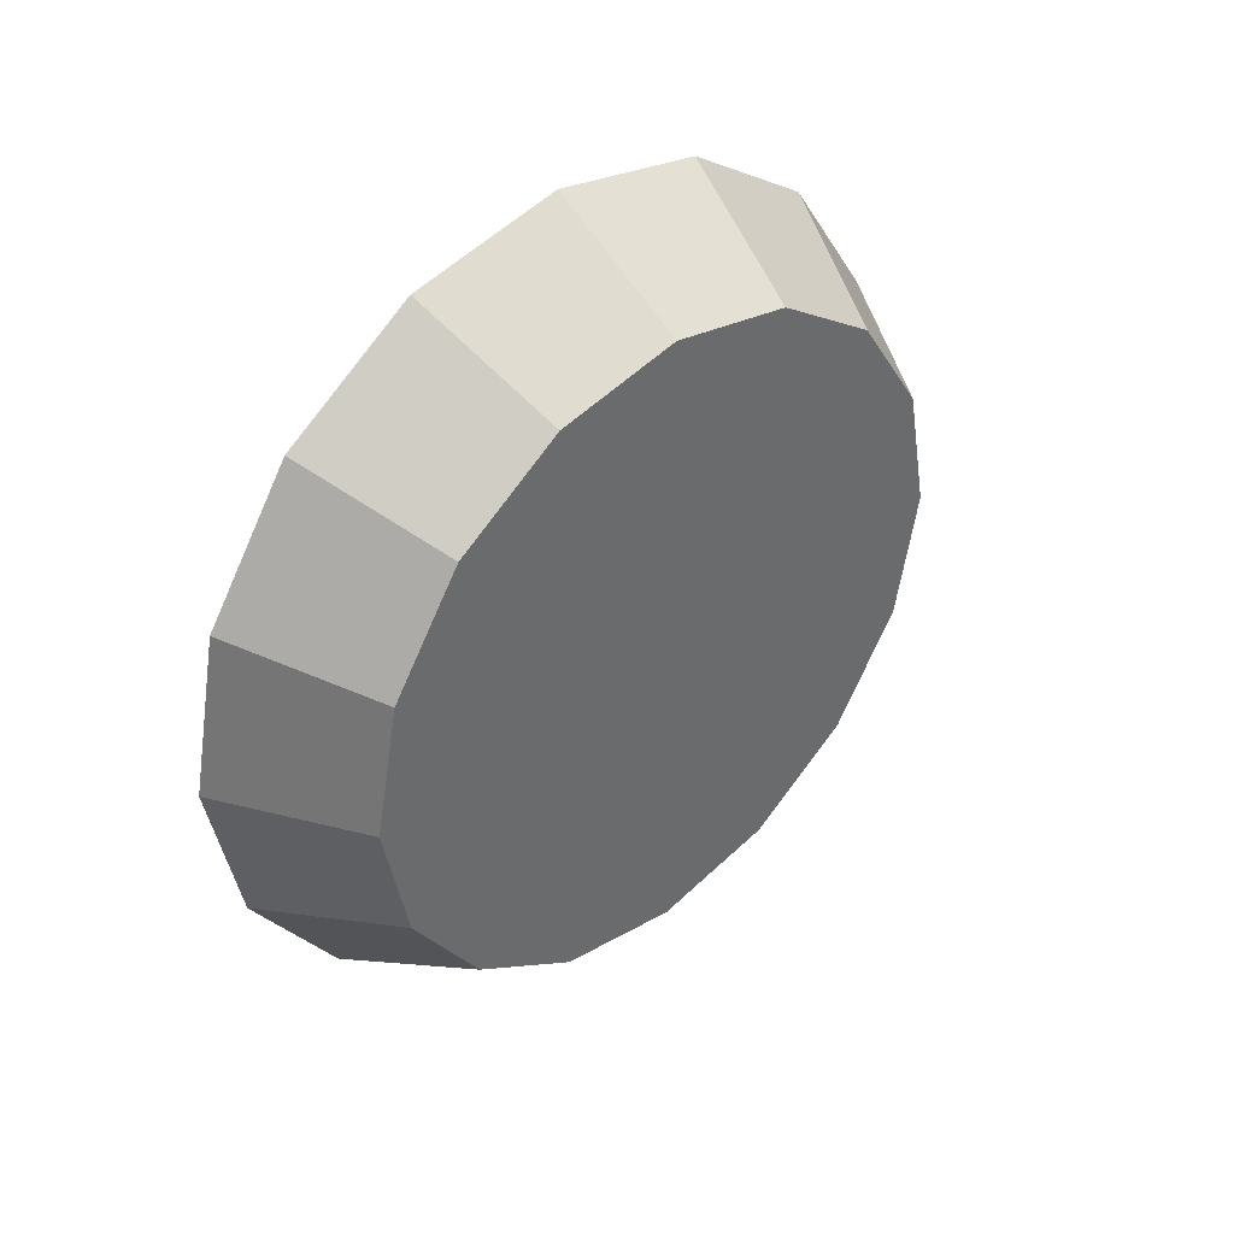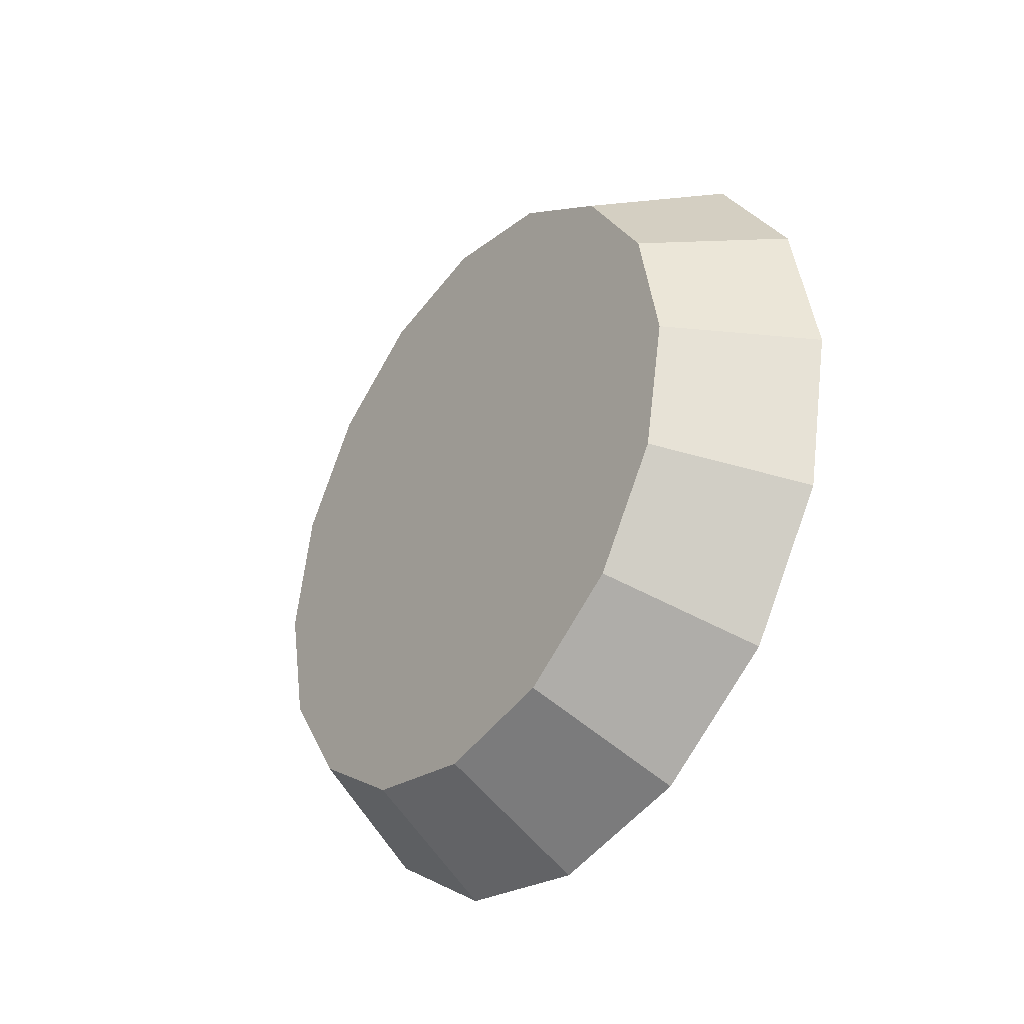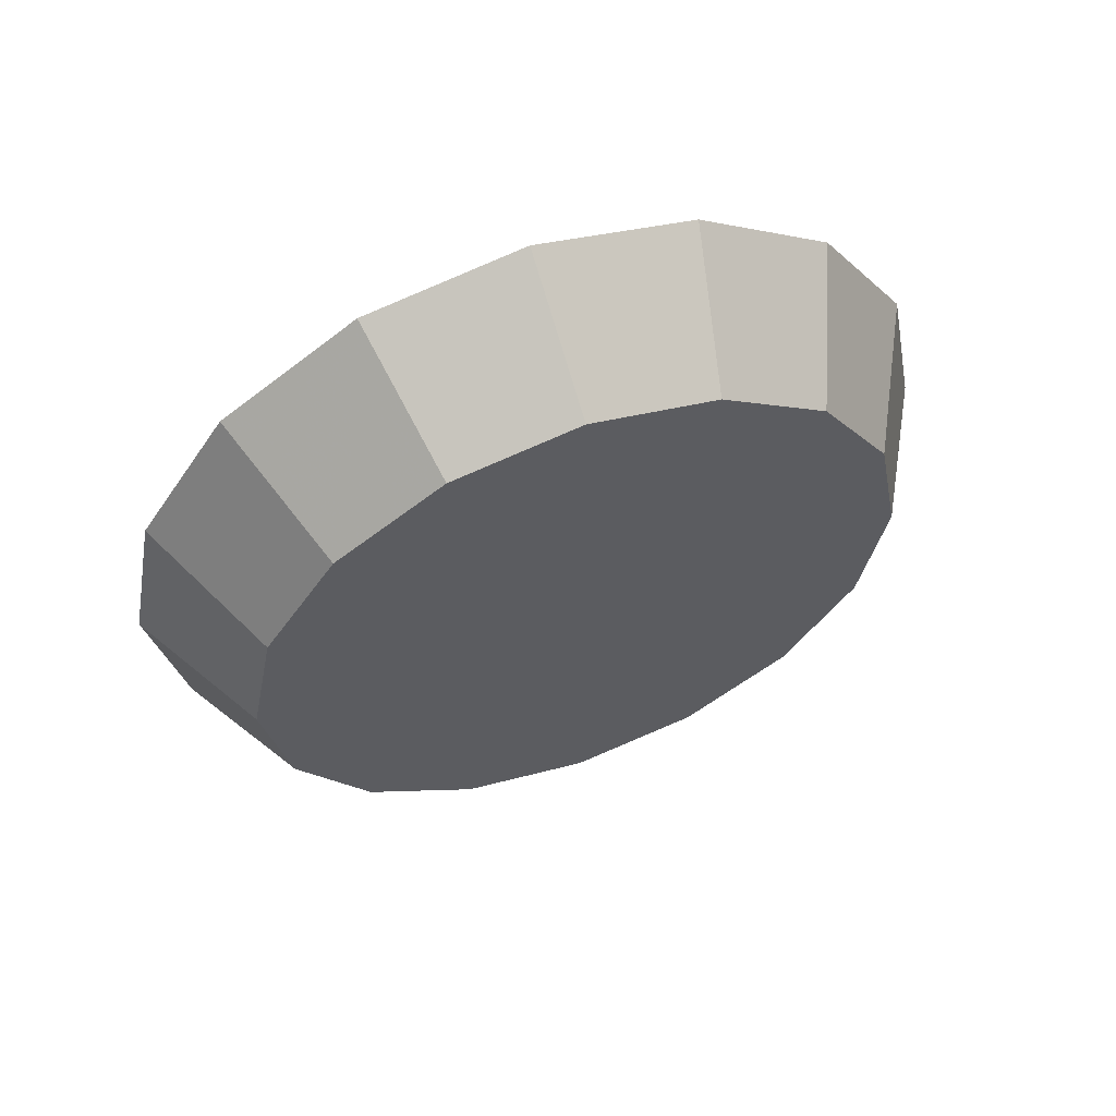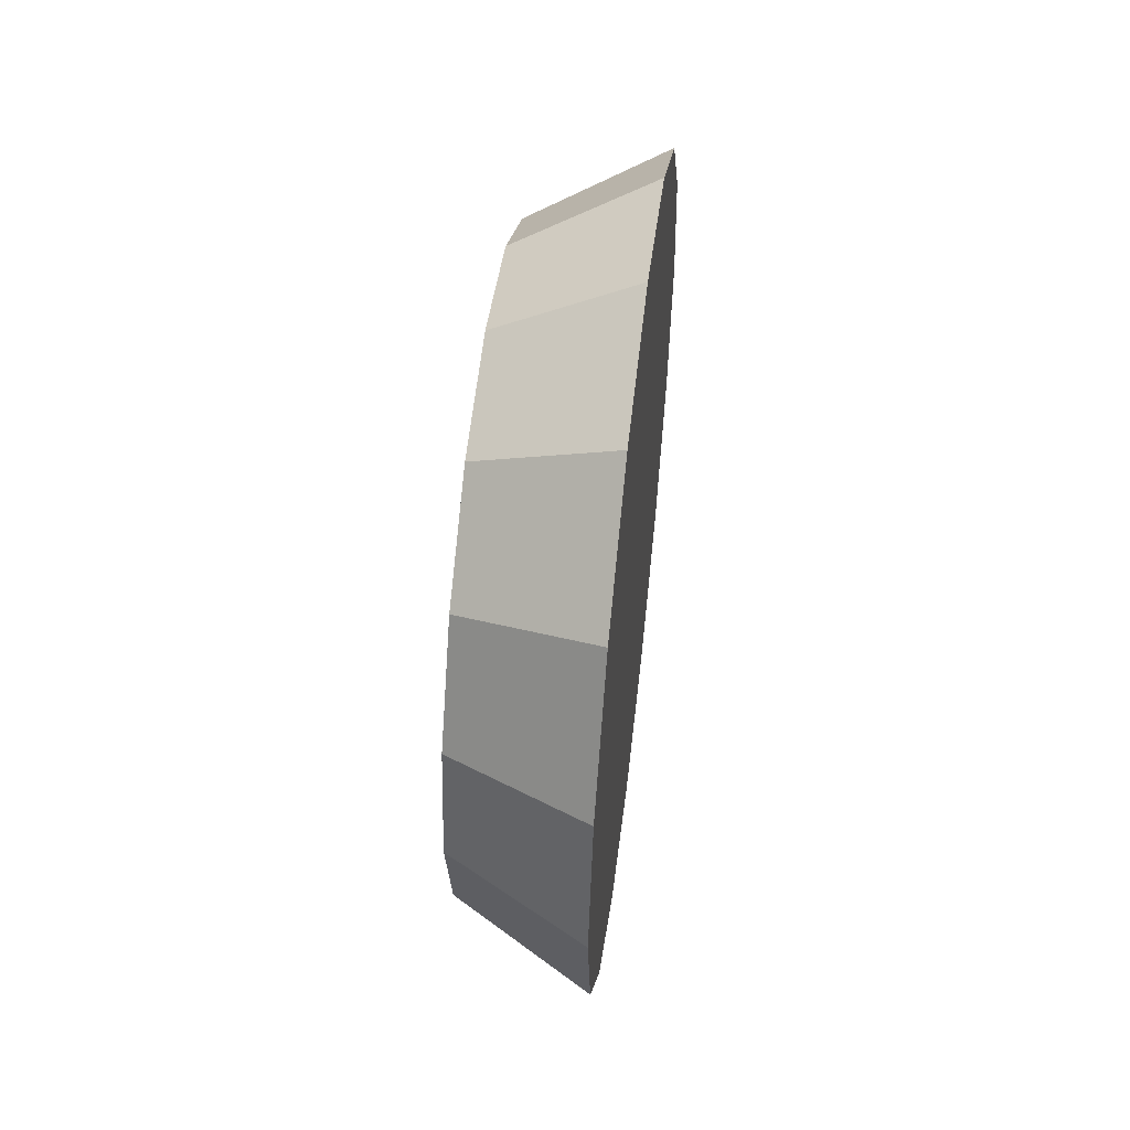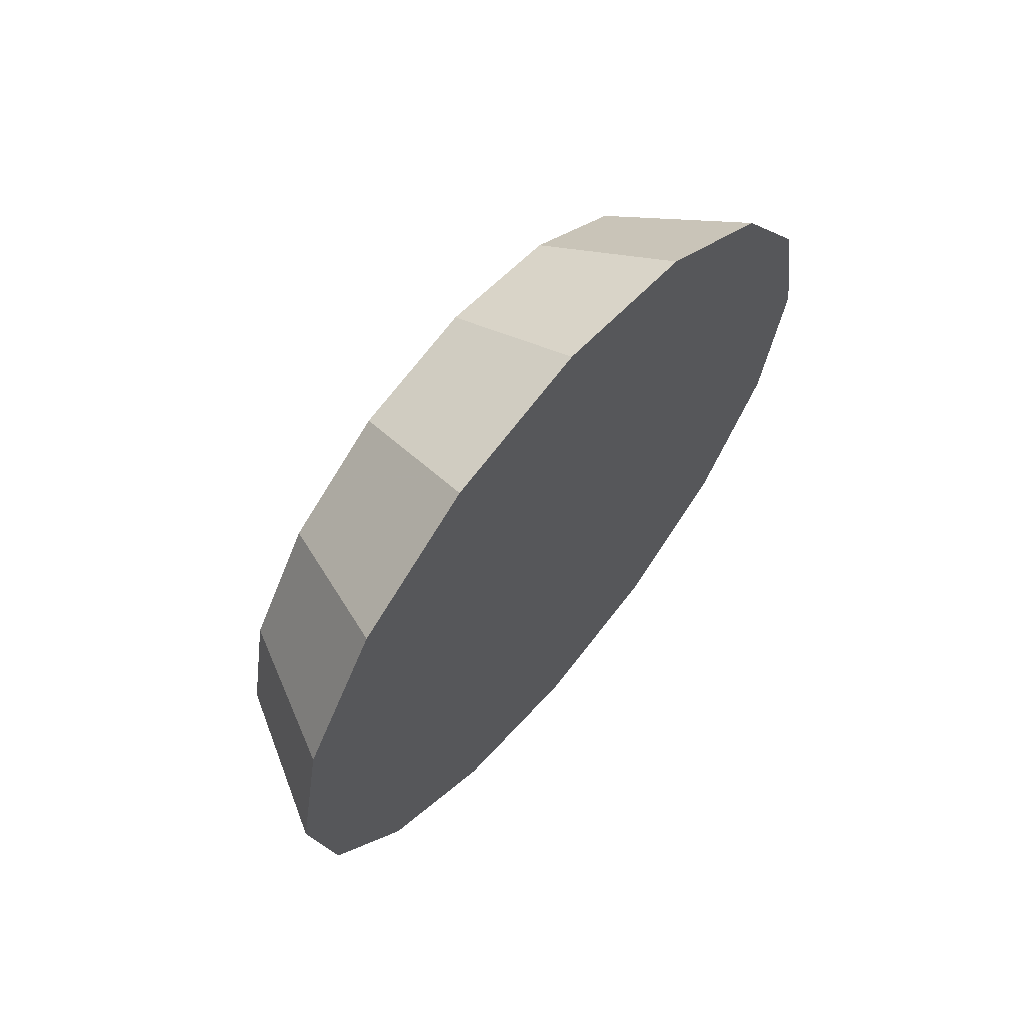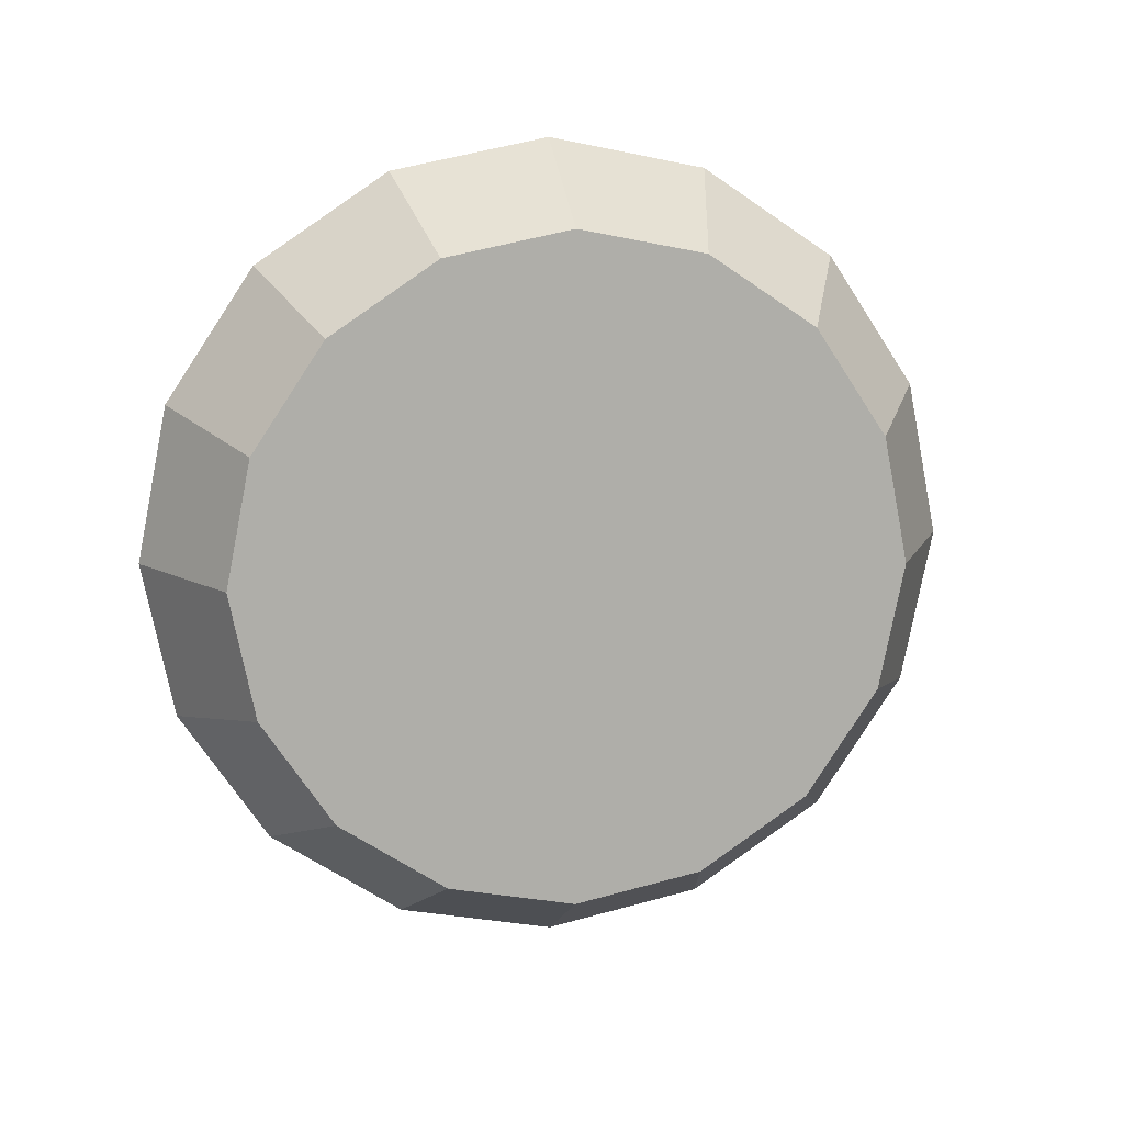
<metadata>
{"format":"obj","ext":"obj","renderer":"f3d","projection":"perspective","resolution":1024,"background":"white","views":[{"elev":40.2,"azim":46.7,"up":"+Z"},{"elev":-35.6,"azim":143.3,"up":"+Z"},{"elev":59.1,"azim":69.9,"up":"+Y"},{"elev":53.6,"azim":-173.1,"up":"+Z"},{"elev":64.1,"azim":-140.4,"up":"+Y"},{"elev":12.6,"azim":79.1,"up":"+Y"}]}
</metadata>
<code>
v -1.887 0.07549 -3.45
v -1.887 0.1092 -3.457
v -1.887 0.1378 -3.476
v -1.887 0.157 -3.505
v -1.887 0.1637 -3.538
v -1.887 0.157 -3.572
v -1.887 0.1378 -3.601
v -1.887 0.1092 -3.62
v -1.887 0.07549 -3.626
v -1.887 0.04174 -3.62
v -1.887 0.01313 -3.601
v -1.887 -0.005988 -3.572
v -1.887 -0.0127 -3.538
v -1.887 -0.005988 -3.505
v -1.887 0.01313 -3.476
v -1.887 0.04174 -3.457
v -1.887 0.07549 -3.538
v -1.887 0.07549 -3.538
v -1.887 0.07549 -3.538
v -1.887 0.07549 -3.538
v -1.887 0.07549 -3.538
v -1.887 0.07549 -3.538
v -1.887 0.07549 -3.538
v -1.887 0.07549 -3.538
v -1.887 0.07549 -3.538
v -1.887 0.07549 -3.538
v -1.887 0.07549 -3.538
v -1.887 0.07549 -3.538
v -1.887 0.07549 -3.538
v -1.887 0.07549 -3.538
v -1.887 0.07549 -3.538
v -1.887 0.07549 -3.538
v -1.924 0.07549 -3.429
v -1.924 0.1172 -3.437
v -1.924 0.1527 -3.461
v -1.924 0.1763 -3.497
v -1.924 0.1846 -3.538
v -1.924 0.1763 -3.58
v -1.924 0.1527 -3.615
v -1.924 0.1172 -3.639
v -1.924 0.07549 -3.647
v -1.924 0.03373 -3.639
v -1.924 -0.001677 -3.615
v -1.924 -0.02533 -3.58
v -1.924 -0.03364 -3.538
v -1.924 -0.02533 -3.497
v -1.924 -0.001677 -3.461
v -1.924 0.03373 -3.437
v -1.924 0.07549 -3.538
v -1.924 0.07549 -3.538
v -1.924 0.07549 -3.538
v -1.924 0.07549 -3.538
v -1.924 0.07549 -3.538
v -1.924 0.07549 -3.538
v -1.924 0.07549 -3.538
v -1.924 0.07549 -3.538
v -1.924 0.07549 -3.538
v -1.924 0.07549 -3.538
v -1.924 0.07549 -3.538
v -1.924 0.07549 -3.538
v -1.924 0.07549 -3.538
v -1.924 0.07549 -3.538
v -1.924 0.07549 -3.538
v -1.924 0.07549 -3.538
f 33 34 49
f 49 34 50
f 34 35 50
f 50 35 51
f 35 36 51
f 51 36 52
f 36 37 52
f 52 37 53
f 37 38 53
f 53 38 54
f 38 39 54
f 54 39 55
f 39 40 55
f 55 40 56
f 40 41 56
f 56 41 57
f 41 42 57
f 57 42 58
f 42 43 58
f 58 43 59
f 43 44 59
f 59 44 60
f 44 45 60
f 60 45 61
f 45 46 61
f 61 46 62
f 46 47 62
f 62 47 63
f 47 48 63
f 63 48 64
f 48 33 64
f 64 33 49
f 2 1 17
f 2 17 18
f 3 2 18
f 3 18 19
f 4 3 19
f 4 19 20
f 5 4 20
f 5 20 21
f 6 5 21
f 6 21 22
f 7 6 22
f 7 22 23
f 8 7 23
f 8 23 24
f 9 8 24
f 9 24 25
f 10 9 25
f 10 25 26
f 11 10 26
f 11 26 27
f 12 11 27
f 12 27 28
f 13 12 28
f 13 28 29
f 14 13 29
f 14 29 30
f 15 14 30
f 15 30 31
f 16 15 31
f 16 31 32
f 1 16 32
f 1 32 17
f 49 50 17
f 17 50 18
f 50 51 18
f 18 51 19
f 51 52 19
f 19 52 20
f 52 53 20
f 20 53 21
f 53 54 21
f 21 54 22
f 54 55 22
f 22 55 23
f 55 56 23
f 23 56 24
f 56 57 24
f 24 57 25
f 57 58 25
f 25 58 26
f 58 59 26
f 26 59 27
f 59 60 27
f 27 60 28
f 60 61 28
f 28 61 29
f 61 62 29
f 29 62 30
f 62 63 30
f 30 63 31
f 63 64 31
f 31 64 32
f 64 49 32
f 32 49 17
f 1 2 33
f 33 2 34
f 2 3 34
f 34 3 35
f 3 4 35
f 35 4 36
f 4 5 36
f 36 5 37
f 5 6 37
f 37 6 38
f 6 7 38
f 38 7 39
f 7 8 39
f 39 8 40
f 8 9 40
f 40 9 41
f 9 10 41
f 41 10 42
f 10 11 42
f 42 11 43
f 11 12 43
f 43 12 44
f 12 13 44
f 44 13 45
f 13 14 45
f 45 14 46
f 14 15 46
f 46 15 47
f 15 16 47
f 47 16 48
f 16 1 48
f 48 1 33

</code>
